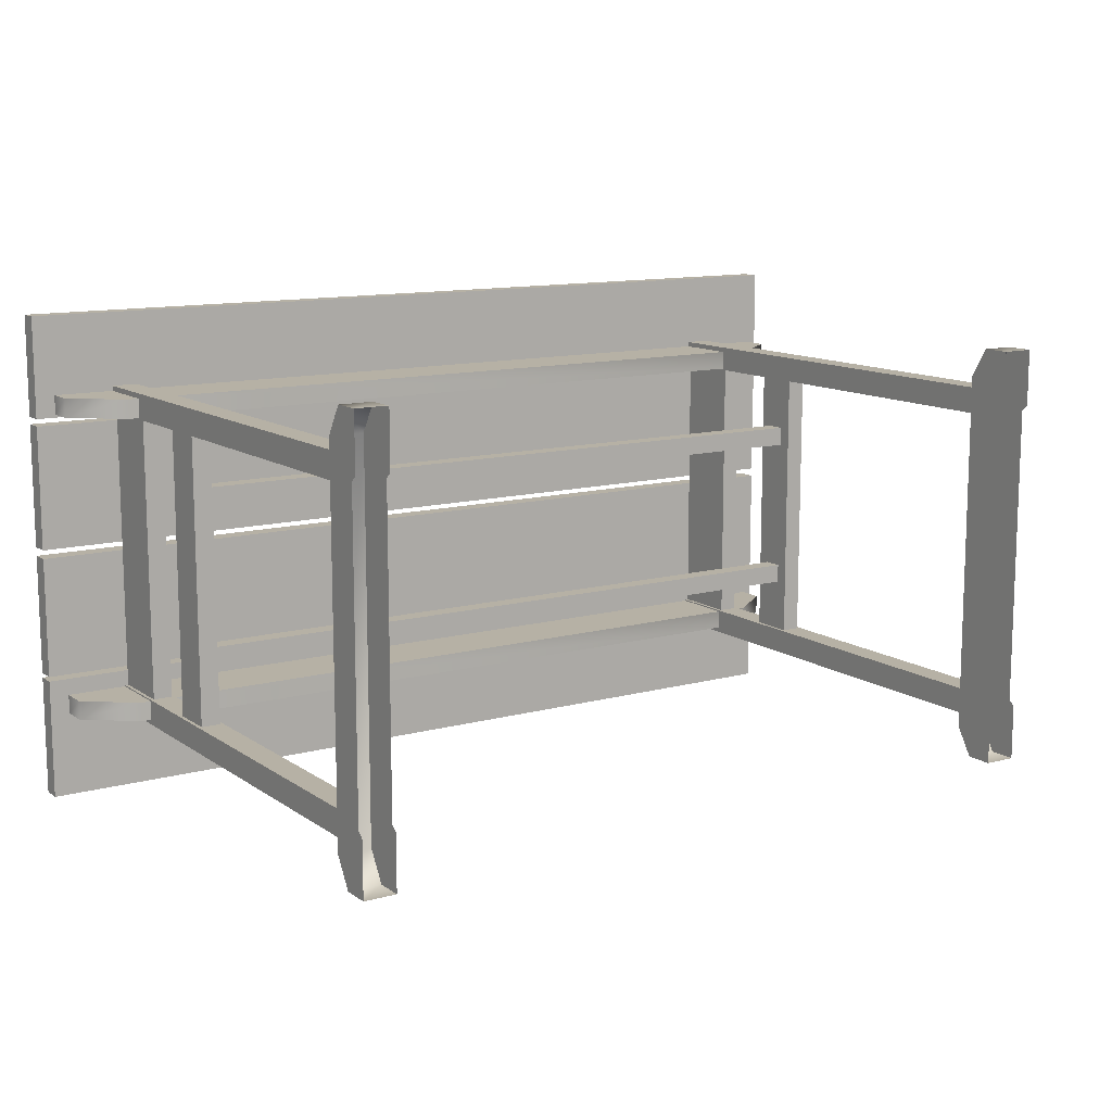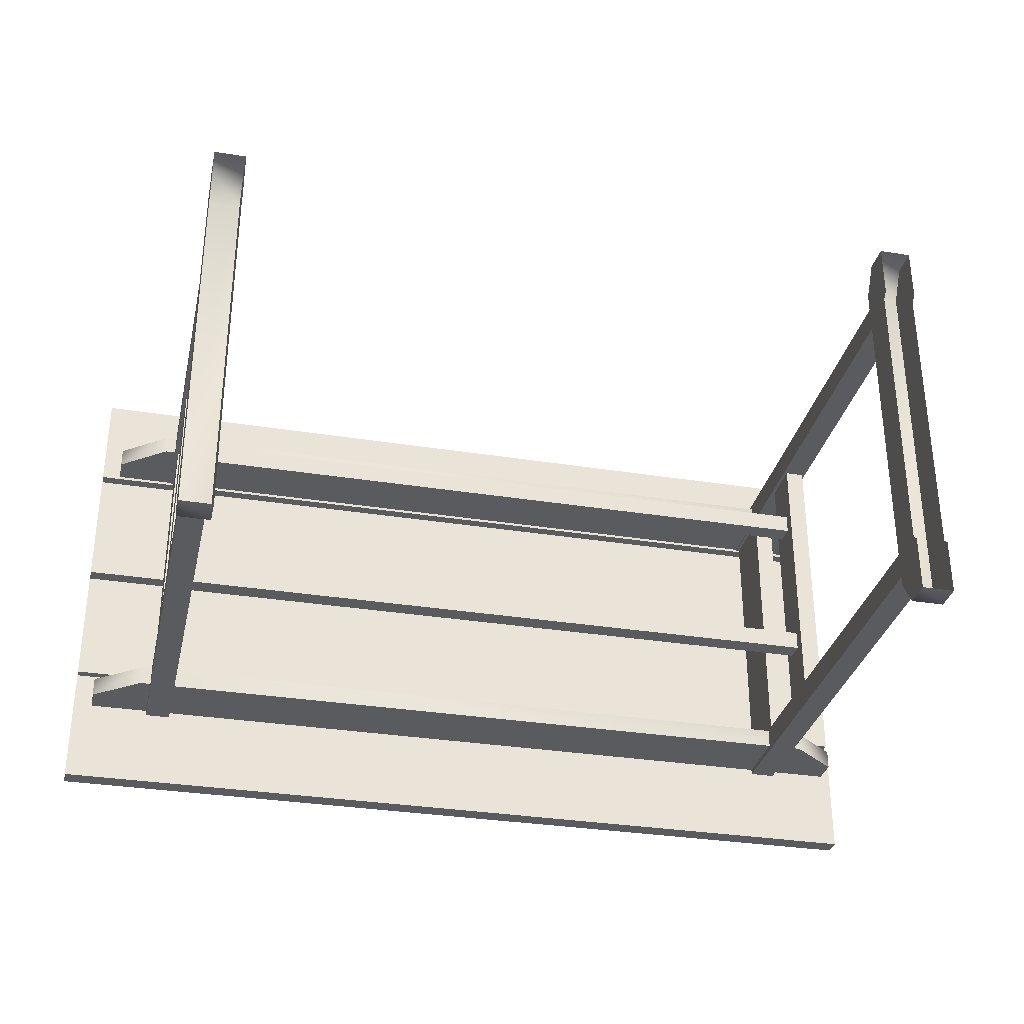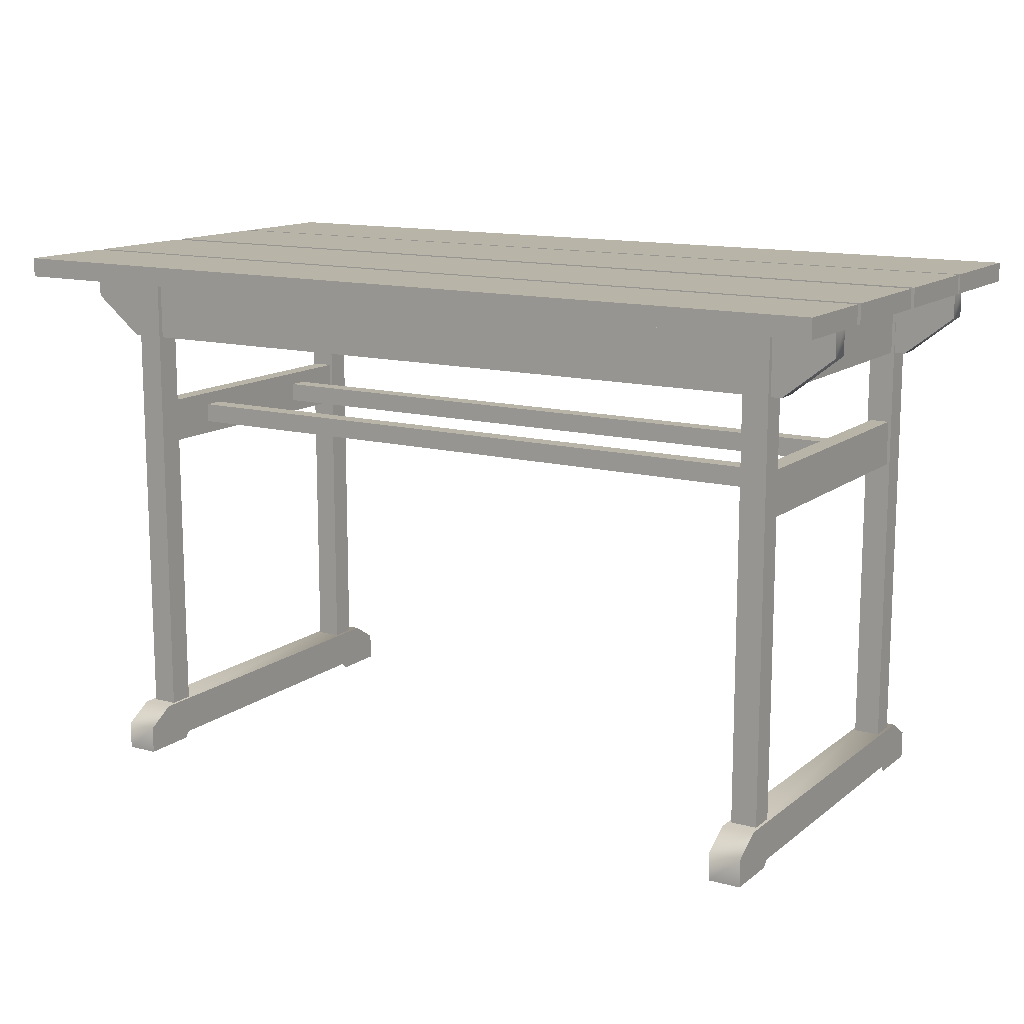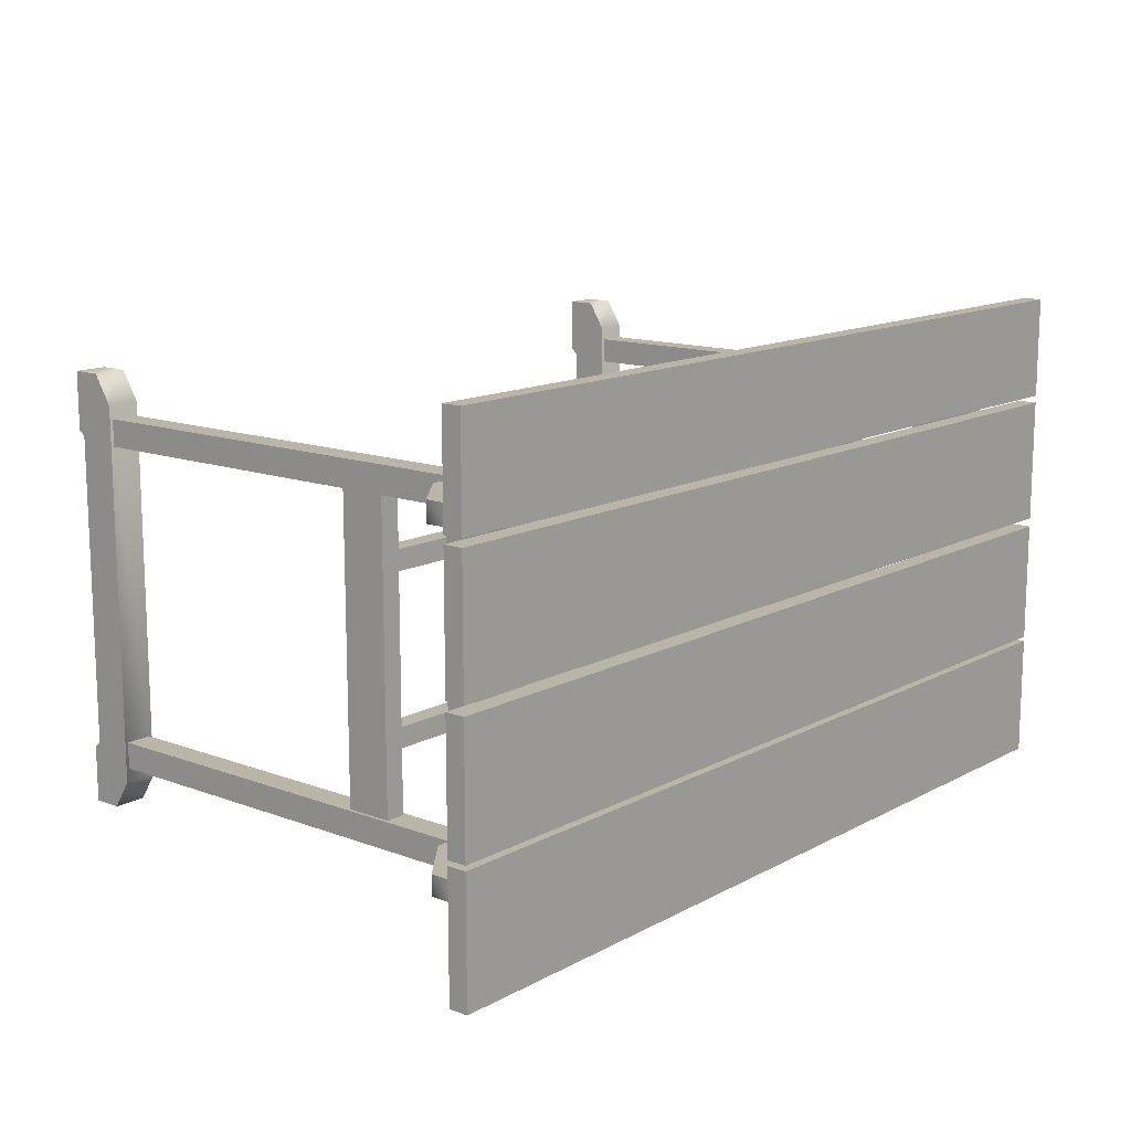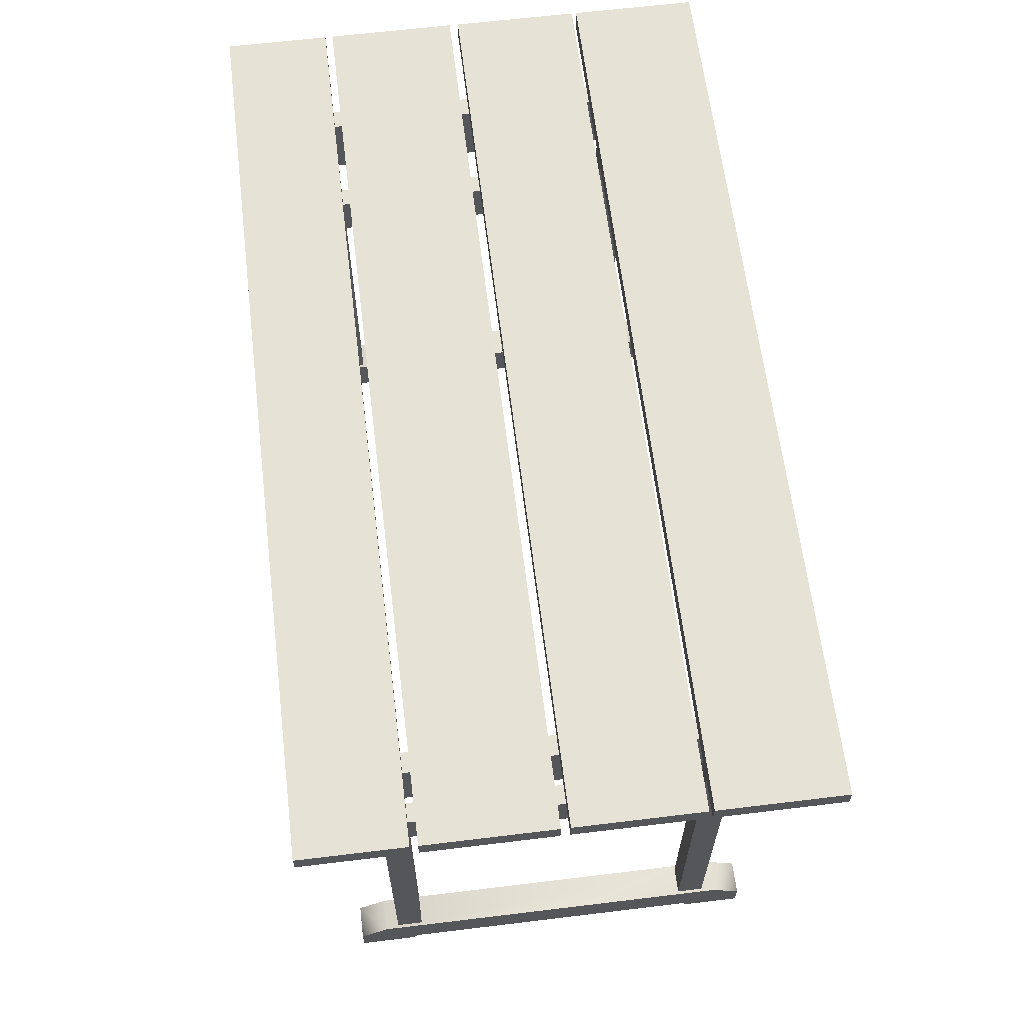
<metadata>
{"format":"obj","ext":"obj","renderer":"f3d","projection":"perspective","resolution":1024,"background":"white","views":[{"elev":12.0,"azim":-32.9,"up":"+Z"},{"elev":-32.3,"azim":-12.6,"up":"+Z"},{"elev":13.2,"azim":31.3,"up":"+Y"},{"elev":13.4,"azim":130.0,"up":"+Z"},{"elev":63.4,"azim":83.0,"up":"+Y"}]}
</metadata>
<code>
o 0.004
v -1 1.22 -0.544
v -1 1.177 -0.544
v -1 1.177 -0.2708
v -1 1.22 -0.2708
v -1 1.22 -0.2708
v -1 1.177 -0.2708
v 1 1.177 -0.2708
v 1 1.22 -0.2708
v 1 1.22 -0.2708
v 1 1.22 -0.544
v -1 1.22 -0.544
v -1 1.22 -0.2708
v -1 1.177 -0.544
v 1 1.177 -0.544
v 1 1.177 -0.2708
v -1 1.177 -0.2708
v 1 1.177 -0.2708
v 1 1.177 -0.544
v 1 1.22 -0.544
v 1 1.22 -0.2708
v -1 1.22 -0.544
v 1 1.22 -0.544
v 1 1.177 -0.544
v -1 1.177 -0.544
v -1 1.22 0.0328
v -1 1.177 0.0328
v -1 1.177 0.3124
v -1 1.22 0.3124
v -1 1.22 0.3124
v -1 1.177 0.3124
v 1 1.177 0.3124
v 1 1.22 0.3124
v 1 1.22 0.3124
v 1 1.22 0.0328
v -1 1.22 0.0328
v -1 1.22 0.3124
v -1 1.177 0.0328
v 1 1.177 0.0328
v 1 1.177 0.3124
v -1 1.177 0.3124
v 1 1.177 0.3124
v 1 1.177 0.0328
v 1 1.22 0.0328
v 1 1.22 0.3124
v -1 1.22 0.0328
v 1 1.22 0.0328
v 1 1.177 0.0328
v -1 1.177 0.0328
v -1 1.22 -0.2602
v -1 1.177 -0.2602
v -1 1.177 0.013
v -1 1.22 0.013
v -1 1.22 0.013
v -1 1.177 0.013
v 1 1.177 0.013
v 1 1.22 0.013
v 1 1.22 0.013
v 1 1.22 -0.2602
v -1 1.22 -0.2602
v -1 1.22 0.013
v -1 1.177 -0.2602
v 1 1.177 -0.2602
v 1 1.177 0.013
v -1 1.177 0.013
v 1 1.177 0.013
v 1 1.177 -0.2602
v 1 1.22 -0.2602
v 1 1.22 0.013
v -1 1.22 -0.2602
v 1 1.22 -0.2602
v 1 1.177 -0.2602
v -1 1.177 -0.2602
v -1 1.22 0.329
v -1 1.177 0.329
v -1 1.177 0.556
v -1 1.22 0.556
v -1 1.22 0.556
v -1 1.177 0.556
v 1 1.177 0.556
v 1 1.22 0.556
v 1 1.22 0.556
v 1 1.22 0.329
v -1 1.22 0.329
v -1 1.22 0.556
v -1 1.177 0.329
v 1 1.177 0.329
v 1 1.177 0.556
v -1 1.177 0.556
v 1 1.177 0.556
v 1 1.177 0.329
v 1 1.22 0.329
v 1 1.22 0.556
v -1 1.22 0.329
v 1 1.22 0.329
v 1 1.177 0.329
v -1 1.177 0.329
f 1 2 3
f 3 4 1
f 5 6 7
f 7 8 5
f 9 10 11
f 11 12 9
f 13 14 15
f 15 16 13
f 17 18 19
f 19 20 17
f 21 22 23
f 23 24 21
f 25 26 27
f 27 28 25
f 29 30 31
f 31 32 29
f 33 34 35
f 35 36 33
f 37 38 39
f 39 40 37
f 41 42 43
f 43 44 41
f 45 46 47
f 47 48 45
f 49 50 51
f 51 52 49
f 53 54 55
f 55 56 53
f 57 58 59
f 59 60 57
f 61 62 63
f 63 64 61
f 65 66 67
f 67 68 65
f 69 70 71
f 71 72 69
f 73 74 75
f 75 76 73
f 77 78 79
f 79 80 77
f 81 82 83
f 83 84 81
f 85 86 87
f 87 88 85
f 89 90 91
f 91 92 89
f 93 94 95
f 95 96 93
o 2.001
v -0.812 1.026 0.3327
v -0.812 1.177 0.3327
v -0.812 1.177 -0.3056
v -0.812 1.026 -0.3056
v -0.769 1.026 0.3327
v -0.812 1.026 0.3327
v -0.812 1.026 -0.3056
v -0.769 1.026 -0.3056
v -0.769 1.177 0.3327
v -0.769 1.026 0.3327
v -0.769 1.026 -0.3056
v -0.769 1.177 -0.3056
v 0.864 1.026 -0.3085
v 0.977 1.115 -0.3085
v 0.977 1.177 -0.3085
v -0.956 1.177 -0.3085
v -0.956 1.115 -0.3085
v -0.844 1.026 -0.3085
v -0.956 1.115 -0.3517
v -0.844 1.026 -0.3517
v -0.844 1.026 -0.3085
v -0.956 1.115 -0.3085
v 0.977 1.177 -0.3517
v 0.977 1.115 -0.3517
v 0.864 1.026 -0.3517
v -0.844 1.026 -0.3517
v -0.956 1.115 -0.3517
v -0.956 1.177 -0.3517
v -0.956 1.177 -0.3085
v -0.956 1.177 -0.3517
v 0.864 1.026 -0.3517
v 0.864 1.026 -0.3085
v -0.844 1.026 -0.3085
v -0.844 1.026 -0.3517
v 0.977 1.115 -0.3517
v 0.977 1.115 -0.3085
v 0.977 1.177 -0.3517
v 0.977 1.177 -0.3085
v 0.977 1.115 -0.3085
v 0.977 1.115 -0.3517
v 0.79 1.026 0.3327
v 0.79 1.177 0.3327
v 0.79 1.177 -0.3056
v 0.79 1.026 -0.3056
v 0.833 1.026 0.3327
v 0.79 1.026 0.3327
v 0.79 1.026 -0.3056
v 0.833 1.026 -0.3056
v 0.833 1.177 0.3327
v 0.833 1.026 0.3327
v 0.833 1.026 -0.3056
v 0.833 1.177 -0.3056
v 0.864 1.026 0.379
v 0.977 1.115 0.379
v 0.977 1.177 0.379
v -0.956 1.177 0.379
v -0.956 1.115 0.379
v -0.844 1.026 0.379
v -0.956 1.115 0.3358
v -0.844 1.026 0.3358
v -0.844 1.026 0.379
v -0.956 1.115 0.379
v 0.977 1.177 0.3358
v 0.977 1.115 0.3358
v 0.864 1.026 0.3358
v -0.844 1.026 0.3358
v -0.956 1.115 0.3358
v -0.956 1.177 0.3358
v -0.956 1.177 0.379
v -0.956 1.177 0.3358
v 0.864 1.026 0.3358
v 0.864 1.026 0.379
v -0.844 1.026 0.379
v -0.844 1.026 0.3358
v 0.977 1.115 0.3358
v 0.977 1.115 0.379
v 0.977 1.177 0.3358
v 0.977 1.177 0.379
v 0.977 1.115 0.379
v 0.977 1.115 0.3358
v -0.769 1.177 0.3327
v -0.769 1.177 -0.3056
v -0.812 1.177 -0.3056
v -0.812 1.177 0.3327
v 0.833 1.177 0.3327
v 0.833 1.177 -0.3056
v 0.79 1.177 -0.3056
v 0.79 1.177 0.3327
v -0.812 0.7634 0.3327
v -0.812 0.8642 0.3327
v -0.812 0.8642 -0.3056
v -0.812 0.7634 -0.3056
v -0.769 0.7634 0.3327
v -0.812 0.7634 0.3327
v -0.812 0.7634 -0.3056
v -0.769 0.7634 -0.3056
v -0.769 0.8642 0.3327
v -0.769 0.7634 0.3327
v -0.769 0.7634 -0.3056
v -0.769 0.8642 -0.3056
v -0.812 0.8642 -0.3056
v -0.812 0.8642 0.3327
v -0.769 0.8642 0.3327
v -0.769 0.8642 -0.3056
v 0.79 0.7634 0.3327
v 0.79 0.8642 0.3327
v 0.79 0.8642 -0.3056
v 0.79 0.7634 -0.3056
v 0.833 0.7634 0.3327
v 0.79 0.7634 0.3327
v 0.79 0.7634 -0.3056
v 0.833 0.7634 -0.3056
v 0.833 0.8642 0.3327
v 0.833 0.7634 0.3327
v 0.833 0.7634 -0.3056
v 0.833 0.8642 -0.3056
v 0.79 0.8642 -0.3056
v 0.79 0.8642 0.3327
v 0.833 0.8642 0.3327
v 0.833 0.8642 -0.3056
v -0.769 0.7922 0.1679
v -0.769 0.8354 0.1679
v 0.79 0.8354 0.1679
v 0.79 0.7922 0.1679
v -0.769 0.7922 0.2111
v -0.769 0.7922 0.1679
v 0.79 0.7922 0.1679
v 0.79 0.7922 0.2111
v -0.769 0.8354 0.2111
v -0.769 0.7922 0.2111
v 0.79 0.7922 0.2111
v 0.79 0.8354 0.2111
v 0.79 0.8354 0.1679
v -0.769 0.8354 0.1679
v -0.769 0.8354 0.2111
v 0.79 0.8354 0.2111
v -0.769 0.7922 -0.1841
v -0.769 0.8354 -0.1841
v 0.79 0.8354 -0.1841
v 0.79 0.7922 -0.1841
v -0.769 0.7922 -0.1409
v -0.769 0.7922 -0.1841
v 0.79 0.7922 -0.1841
v 0.79 0.7922 -0.1409
v -0.769 0.8354 -0.1409
v -0.769 0.7922 -0.1409
v 0.79 0.7922 -0.1409
v 0.79 0.8354 -0.1409
v 0.79 0.8354 -0.1841
v -0.769 0.8354 -0.1841
v -0.769 0.8354 -0.1409
v 0.79 0.8354 -0.1409
f 97 98 99
f 99 100 97
f 101 102 103
f 103 104 101
f 105 106 107
f 107 108 105
f 109 110 111
f 109 111 112
f 112 113 114
f 109 112 114
f 115 116 117
f 117 118 115
f 119 120 121
f 119 121 122
f 119 122 123
f 119 123 124
f 118 125 126
f 126 115 118
f 127 128 129
f 129 130 127
f 128 127 131
f 131 132 128
f 133 134 135
f 135 136 133
f 137 138 139
f 139 140 137
f 141 142 143
f 143 144 141
f 145 146 147
f 147 148 145
f 149 150 151
f 149 151 152
f 152 153 154
f 149 152 154
f 155 156 157
f 157 158 155
f 159 160 161
f 159 161 162
f 159 162 163
f 159 163 164
f 158 165 166
f 166 155 158
f 167 168 169
f 169 170 167
f 168 167 171
f 171 172 168
f 173 174 175
f 175 176 173
f 177 178 179
f 179 180 177
f 181 182 183
f 183 184 181
f 185 186 187
f 187 188 185
f 189 190 191
f 191 192 189
f 193 194 195
f 195 196 193
f 197 198 199
f 199 200 197
f 201 202 203
f 203 204 201
f 205 206 207
f 207 208 205
f 209 210 211
f 211 212 209
f 213 214 215
f 215 216 213
f 217 218 219
f 219 220 217
f 221 222 223
f 223 224 221
f 225 226 227
f 227 228 225
f 229 230 231
f 231 232 229
f 233 234 235
f 235 236 233
f 237 238 239
f 239 240 237
f 241 242 243
f 243 244 241
f 245 246 247
f 247 248 245
o 1.003
v -0.82 0.1009 -0.3634
v -0.82 1.177 -0.3634
v -0.762 1.177 -0.3634
v -0.762 0.101 -0.3634
v -0.82 0.101 -0.3056
v -0.762 0.101 -0.3056
v -0.762 1.177 -0.3056
v -0.82 1.177 -0.3056
v -0.762 0.101 -0.3056
v -0.762 0.101 -0.3634
v -0.762 1.177 -0.3634
v -0.762 1.177 -0.3056
v -0.762 1.177 0.3904
v -0.82 1.177 0.3904
v -0.82 0.1009 0.3904
v -0.762 0.101 0.3904
v -0.762 1.177 0.3327
v -0.762 0.101 0.3327
v -0.82 0.101 0.3327
v -0.82 1.177 0.3327
v -0.762 1.177 0.3904
v -0.762 0.101 0.3904
v -0.762 0.101 0.3327
v -0.762 1.177 0.3327
v 0.782 1.177 -0.3634
v 0.84 1.177 -0.3634
v 0.84 0.1009 -0.3634
v 0.782 0.1009 -0.3634
v 0.782 1.177 -0.3056
v 0.782 0.1009 -0.3056
v 0.84 0.1009 -0.3056
v 0.84 1.177 -0.3056
v 0.782 1.177 -0.3634
v 0.782 0.1009 -0.3634
v 0.782 0.1009 -0.3056
v 0.782 1.177 -0.3056
v 0.84 0.1009 0.3904
v 0.84 1.177 0.3904
v 0.782 1.177 0.3904
v 0.782 0.1009 0.3904
v 0.84 0.1009 0.3327
v 0.782 0.1009 0.3327
v 0.782 1.177 0.3327
v 0.84 1.177 0.3327
v 0.782 0.1009 0.3327
v 0.782 0.1009 0.3904
v 0.782 1.177 0.3904
v 0.782 1.177 0.3327
v 0.847 0.1009 0.4183
v 0.775 0.1009 0.4184
v 0.775 0.06181 0.4812
v 0.847 0.06178 0.4811
v 0.775 0.000134 0.4812
v 0.847 0.000104 0.4811
v 0.847 0.06178 0.4811
v 0.775 0.06181 0.4812
v 0.847 0.1009 -0.3932
v 0.775 0.1009 -0.3932
v 0.775 0.0618 -0.4559
v 0.847 0.06177 -0.456
v 0.847 0.06177 -0.456
v 0.847 9.4e-05 -0.456
v 0.775 0.000124 -0.4559
v 0.775 0.0618 -0.4559
v -0.82 0.1009 -0.3634
v -0.82 0.101 -0.3056
v -0.82 1.177 -0.3056
v -0.82 1.177 -0.3634
v -0.82 1.177 0.3327
v -0.82 0.101 0.3327
v -0.82 0.1009 0.3904
v -0.82 1.177 0.3904
v 0.84 1.177 -0.3056
v 0.84 0.1009 -0.3056
v 0.84 0.1009 -0.3634
v 0.84 1.177 -0.3634
v 0.84 0.1009 0.3904
v 0.84 0.1009 0.3327
v 0.84 1.177 0.3327
v 0.84 1.177 0.3904
v -0.755 0.1009 0.4183
v -0.827 0.1009 0.4184
v -0.827 0.06181 0.4812
v -0.755 0.06178 0.4811
v -0.827 0.01411 0.3456
v -0.827 0.06181 0.4812
v -0.827 0.1009 0.4184
v -0.827 0.0141 -0.3204
v -0.827 0.0618 -0.4559
v -0.827 0.1009 -0.3931
v -0.827 0.000134 0.4812
v -0.755 0.000104 0.4811
v -0.755 0.06178 0.4811
v -0.827 0.06181 0.4812
v -0.755 0.1009 -0.3932
v -0.827 0.1009 -0.3931
v -0.827 0.0618 -0.4559
v -0.755 0.06177 -0.456
v -0.755 0.06177 -0.456
v -0.755 9.4e-05 -0.456
v -0.827 0.000124 -0.4559
v -0.827 0.0618 -0.4559
v -0.827 0.000134 0.4812
v -0.827 0.000134 0.3577
v -0.827 0.000124 -0.4559
v -0.827 0.000134 -0.3325
v -0.755 0.06178 0.4811
v -0.755 0.01411 0.3455
v -0.755 0.1009 0.4183
v -0.755 0.0141 -0.3204
v -0.755 0.06177 -0.456
v -0.755 0.1009 -0.3932
v -0.755 0.000104 0.4811
v -0.755 0.000134 0.3576
v -0.755 9.4e-05 -0.456
v -0.755 0.000134 -0.3326
v 0.775 0.01411 0.3456
v 0.775 0.06181 0.4812
v 0.775 0.1009 0.4184
v 0.775 0.0141 -0.3204
v 0.775 0.0618 -0.4559
v 0.775 0.1009 -0.3932
v 0.775 0.000134 0.4812
v 0.775 0.000134 0.3577
v 0.775 0.000124 -0.4559
v 0.775 0.000134 -0.3325
v 0.847 0.06178 0.4811
v 0.847 0.01411 0.3455
v 0.847 0.1009 0.4183
v 0.847 0.0141 -0.3204
v 0.847 0.06177 -0.456
v 0.847 0.1009 -0.3932
v 0.847 0.000104 0.4811
v 0.847 0.000134 0.3576
v 0.847 9.4e-05 -0.456
v 0.847 0.000134 -0.3326
f 249 250 251
f 251 252 249
f 253 254 255
f 255 256 253
f 257 258 259
f 259 260 257
f 261 262 263
f 263 264 261
f 265 266 267
f 267 268 265
f 269 270 271
f 271 272 269
f 273 274 275
f 275 276 273
f 277 278 279
f 279 280 277
f 281 282 283
f 283 284 281
f 285 286 287
f 287 288 285
f 289 290 291
f 291 292 289
f 293 294 295
f 295 296 293
f 297 298 299
f 299 300 297
f 301 302 303
f 303 304 301
f 297 305 306
f 306 298 297
f 307 306 305
f 305 308 307
f 309 310 311
f 311 312 309
f 313 314 315
f 315 316 313
f 317 318 319
f 319 320 317
f 321 322 323
f 323 324 321
f 325 326 327
f 327 328 325
f 329 330 331
f 331 332 329
f 333 334 335
f 336 333 335
f 337 336 335
f 337 335 338
f 339 340 341
f 341 342 339
f 329 343 344
f 344 330 329
f 345 344 343
f 343 346 345
f 347 348 349
f 349 350 347
f 351 334 333
f 333 352 351
f 337 353 354
f 354 336 337
f 355 356 357
f 356 358 357
f 358 359 357
f 357 359 360
f 355 361 356
f 362 356 361
f 363 359 364
f 358 364 359
f 365 366 367
f 368 365 367
f 369 368 367
f 369 367 370
f 371 366 365
f 365 372 371
f 369 373 374
f 374 368 369
f 375 376 377
f 376 378 377
f 378 379 377
f 377 379 380
f 375 381 376
f 382 376 381
f 383 379 384
f 378 384 379

</code>
